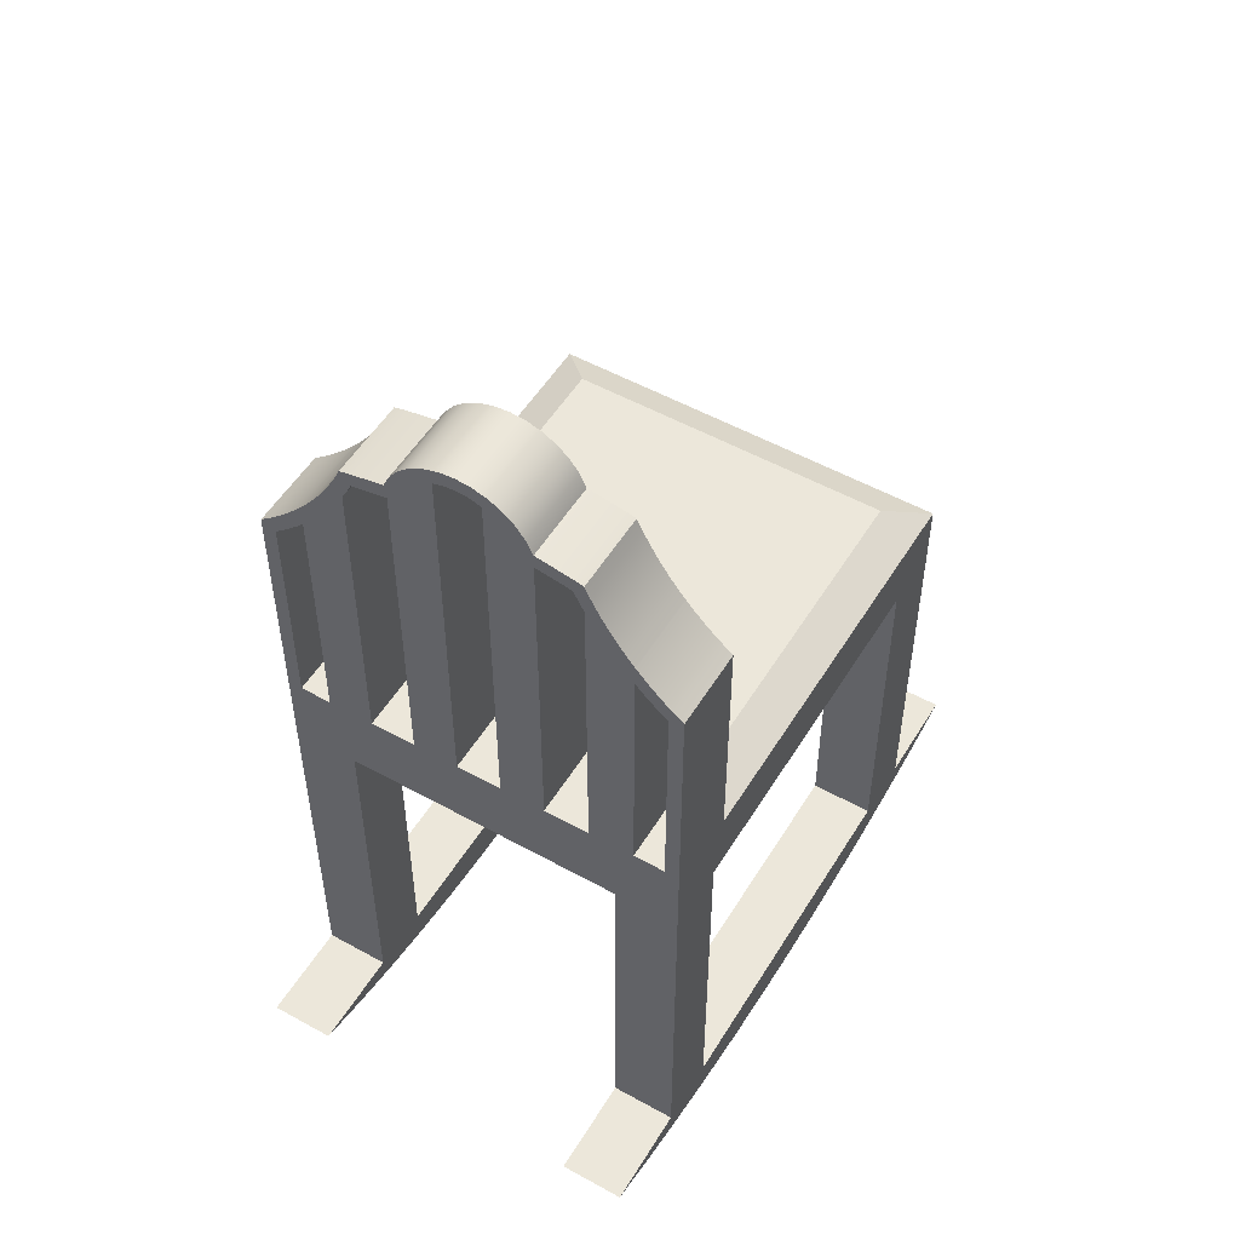
<metadata>
{"format":"obj","ext":"obj","renderer":"f3d","projection":"perspective","resolution":1024,"background":"white","views":[{"elev":52.6,"azim":40.4,"up":"+Y"}]}
</metadata>
<code>
v -0.0363 0.2343 0.09495
v -0.0482 0.2307 0.03436
v -0.0466 0.2343 0.03409
v -0.0379 0.2307 0.09523
v -0.01155 0.2549 0.02817
v -0.04333 0.2415 0.03354
v -0.001261 0.2549 0.08903
v -0.0646 0.2256 0.09974
v -0.0466 0.2197 0.03409
v -0.03303 0.2415 0.0944
v -0.0363 0.2197 0.09495
v -0.0749 0.2256 0.03888
v -0.07135 0.2238 0.1009
v -0.0466 -0.04724 0.03409
v -0.08164 0.2238 0.04002
v -0.03639 0.251 0.03237
v -0.0261 0.251 0.09323
v -0.001261 -0.04724 0.08903
v -0.01155 -0.04724 0.02817
v -0.08569 0.215 0.04071
v -0.02768 0.2588 0.03089
v -0.0363 -0.04724 0.09495
v -0.07539 0.215 0.1016
v -0.01738 0.2588 0.09176
v -0.1407 -0.04724 0.05001
v -0.07245 0.2147 0.03847
v -0.008167 0.256 0.02759
v 0.03378 -0.04724 0.0831
v 0.02349 -0.04724 0.02224
v -0.06216 0.2147 0.09933
v 0.002124 0.256 0.08846
v -0.08164 -0.04724 0.04002
v -0.07382 0.2143 0.0387
v -0.004184 0.2573 0.02692
v -0.07135 -0.04724 0.1009
v -0.06353 0.2143 0.09956
v -0.09009 0.2064 0.04145
v -0.01756 0.2647 0.02918
v 0.006111 0.2573 0.08778
v 0.05853 -0.04724 0.01631
v -0.1167 -0.04724 0.04595
v -0.07579 0.2101 0.03903
v 0.005121 0.2583 0.02534
v -0.1064 -0.04724 0.1068
v 0.03378 0.2543 0.0831
v -0.0655 0.2101 0.09989
v -0.0798 0.2064 0.1023
v -0.00727 0.2647 0.09004
v 0.03792 0.2589 0.0198
v 0.01542 0.2583 0.08621
v 0.09358 -0.04724 0.01038
v 0.05853 0.2197 0.01631
v -0.08164 0.1988 0.04002
v -0.1304 -0.04724 0.1109
v -0.1064 0.1503 0.1068
v 0.02349 0.2543 0.02224
v 0.06883 -0.04724 0.07717
v -0.09484 0.1979 0.04225
v -0.08041 0.201 0.03981
v -0.01155 0.2666 0.02817
v 0.04822 0.2589 0.08066
v 0.02779 0.2647 0.02151
v 0.1286 -0.04724 0.004459
v 0.1039 -0.04724 0.07125
v 0.06883 0.2197 0.07717
v -0.1167 0.1503 0.04595
v -0.07135 0.1988 0.1009
v -0.07011 0.201 0.1007
v 0.02473 0.2573 0.08463
v 0.01443 0.2573 0.02377
v 0.1243 -0.1088 0.0678
v 0.02335 0.2544 0.02226
v 0.1629 -0.04724 0.06126
v -0.08455 0.1979 0.1031
v -0.001261 0.2666 0.08903
v 0.03808 0.2647 0.08237
v 0.1526 -0.04724 0.000395
v 0.1286 0.1503 0.004459
v 0.1039 0.1988 0.07125
v 0.05853 0.2309 0.01631
v 0.09468 0.2147 0.0728
v -0.1302 0.1522 0.04823
v -0.1407 0.1277 0.05001
v 0.02014 0.2555 0.02281
v -0.09175 -0.1088 0.1043
v -0.1199 0.1522 0.1091
v 0.03364 0.2544 0.08313
v 0.06883 0.2309 0.07717
v -0.08964 0.1897 0.104
v -0.09993 0.1897 0.04311
v -0.006479 0.2683 0.02731
v 0.02349 0.2661 0.02224
v 0.04666 0.2511 0.01832
v 0.03043 0.2555 0.08367
v -0.1517 -0.05843 0.05187
v 0.1389 -0.04724 0.06532
v 0.09358 0.1988 0.01038
v 0.09358 0.2238 0.01038
v 0.05363 0.2416 0.01714
v 0.08439 0.2147 0.01194
v 0.1079 0.215 0.07056
v -0.1235 0.1592 0.0471
v -0.1371 0.1455 0.0494
v -0.1121 0.1443 0.1078
v -0.1304 0.1277 0.1109
v -0.1517 0.133 0.05187
v 0.174 -0.3988 0.05939
v -0.09175 -0.3988 0.1043
v -0.1554 -0.1088 -0.2719
v -0.1268 0.1455 0.1103
v -0.1132 0.1592 0.108
v 0.06392 0.2416 0.07801
v 0.1039 0.2238 0.07125
v -0.1054 0.1817 0.04403
v 0.003817 0.2683 0.08817
v 0.01669 0.2683 0.02339
v 0.03378 0.2661 0.0831
v 0.05695 0.2511 0.07918
v 0.1637 -0.05843 -0.001469
v 0.1421 0.1522 0.00218
v 0.1389 0.1503 0.06532
v 0.1026 0.201 0.07146
v 0.09762 0.215 0.0097
v 0.08684 0.2256 0.01153
v 0.09605 0.2143 0.07257
v -0.1171 0.1664 0.04603
v -0.1224 0.1443 0.04691
v -0.1414 0.133 0.1127
v -0.1269 0.1305 0.1103
v -0.1372 0.1305 0.04941
v 0.1243 -0.3988 0.0678
v 0.174 0.133 0.05939
v -0.1414 -0.3988 0.1127
v -0.09351 -0.4187 0.09395
v 0.06064 -0.1088 -0.3085
v -0.147 -0.1088 -0.2222
v -0.1069 0.1664 0.1069
v 0.09713 0.2256 0.07239
v -0.09506 0.1817 0.1049
v -0.1111 0.174 0.045
v 0.0154 0.2695 0.08621
v 0.02698 0.2683 0.08425
v 0.005106 0.2695 0.02535
v 0.1637 0.133 -0.001469
v 0.1289 -0.04246 -0.02618
v 0.1629 0.1277 0.06126
v 0.149 0.1455 0.001008
v 0.1354 0.1592 0.003302
v 0.1446 0.1443 0.06436
v 0.09234 0.201 0.01059
v 0.1123 0.2064 0.06982
v 0.1524 0.1522 0.06304
v 0.06013 0.2307 0.01604
v 0.08576 0.2143 0.01171
v 0.09802 0.2101 0.07224
v -0.1167 0.167 0.04595
v -0.1443 0.1391 0.05061
v -0.1193 0.1373 0.109
v -0.134 0.1391 0.1115
v -0.1296 0.1373 0.04814
v 0.1869 -0.3988 0.1361
v 0.1225 -0.4187 0.05742
v 0.1722 -0.4187 0.04901
v -0.1285 -0.3988 0.1895
v -0.1002 -0.1088 0.05465
v -0.0861 -0.4097 0.1377
v 0.06904 -0.1088 -0.2588
v 0.1103 -0.05843 -0.3169
v -0.1536 -0.4187 -0.2615
v -0.1064 0.167 0.1068
v 0.07043 0.2307 0.0769
v -0.1008 0.174 0.1059
v -0.1498 -0.1088 0.06305
v 0.1656 -0.1088 0.009712
v 0.1526 0.1277 0.000395
v -0.127 -0.04246 0.0171
v 0.1343 0.1443 0.003492
v 0.1291 0.1664 0.004378
v 0.1593 0.1455 0.06187
v 0.102 0.2064 0.008955
v 0.1171 0.1979 0.06901
v 0.1457 0.1592 0.06417
v 0.08773 0.2101 0.01137
v -0.1432 -0.4187 0.1024
v 0.1373 -0.3988 0.1445
v 0.1796 -0.4097 0.09279
v 0.1159 -0.3988 0.01811
v 0.1299 -0.4097 0.1012
v 0.1594 0.1305 0.06185
v -0.07877 -0.3988 0.1811
v -0.1358 -0.4097 0.1461
v -0.1002 -0.3988 0.05465
v 0.1159 -0.1088 0.01811
v 0.06064 -0.3988 -0.3085
v -0.2051 -0.05843 -0.2635
v -0.1554 -0.3988 -0.2719
v -0.147 -0.3988 -0.2222
v -0.1967 -0.1088 -0.2138
v -0.1498 -0.3988 0.06305
v -0.1784 -0.05843 -0.1058
v 0.1187 -0.1088 -0.2672
v 0.1491 0.1305 0.000992
v -0.1487 -0.04246 -0.1109
v 0.08561 -0.04246 -0.2821
v 0.1562 0.1391 -0.000211
v 0.1286 0.167 0.004459
v 0.1416 0.1373 0.002266
v 0.1665 0.1391 0.06065
v 0.1068 0.1979 0.008151
v 0.1222 0.1897 0.06815
v 0.1394 0.1664 0.06524
v 0.1151 -0.4257 0.01329
v 0.1519 0.1373 0.06313
v 0.1656 -0.3988 0.009712
v -0.101 -0.4257 0.04983
v 0.06239 -0.4187 -0.2981
v 0.1103 -0.3988 -0.3169
v -0.1613 -0.3988 -0.2709
v -0.161 -0.4097 -0.3053
v -0.1462 -0.4257 -0.2174
v -0.1703 -0.04246 -0.2388
v 0.1121 -0.4187 -0.3065
v 0.123 0.174 0.005402
v 0.1119 0.1897 0.007289
v 0.1276 0.1817 0.06724
v 0.1389 0.167 0.06532
v -0.1507 -0.4257 0.05823
v 0.1075 -0.4307 -0.03111
v 0.1647 -0.4257 0.004882
v -0.1085 -0.4307 0.005434
v -0.1967 -0.3988 -0.2138
v 0.1187 -0.3988 -0.2672
v 0.06904 -0.3988 -0.2588
v 0.05499 -0.4097 -0.3419
v 0.09734 -0.3988 -0.3936
v -0.2051 -0.3988 -0.2635
v -0.1684 -0.3988 -0.3487
v -0.2107 -0.4097 -0.2969
v -0.2181 -0.3988 -0.3403
v -0.1959 -0.4257 -0.209
v 0.1173 0.1817 0.006373
v 0.1333 0.174 0.06627
v -0.1582 -0.4307 0.01383
v 0.1 -0.4338 -0.07568
v 0.1572 -0.4307 -0.03951
v -0.116 -0.4338 -0.03914
v 0.06986 -0.4257 -0.2539
v 0.04766 -0.3988 -0.3852
v 0.1047 -0.4097 -0.3503
v -0.2033 -0.4187 -0.2531
v -0.1387 -0.4307 -0.173
v 0.1195 -0.4257 -0.2623
v -0.1657 -0.4338 -0.03073
v 0.09246 -0.4348 -0.1203
v 0.1497 -0.4338 -0.08408
v -0.1236 -0.4348 -0.08379
v -0.1883 -0.4307 -0.1646
v -0.1311 -0.4338 -0.1284
v -0.1733 -0.4348 -0.07539
v 0.0849 -0.4338 -0.165
v 0.1421 -0.4348 -0.1287
v 0.127 -0.4307 -0.218
v -0.1808 -0.4338 -0.12
v 0.07737 -0.4307 -0.2096
v 0.1346 -0.4338 -0.1734
v -0.04655 0.2197 0.03409
g mesh1_mesh1-geometry
f 1 2 3
f 2 1 4
f 2 5 3
f 6 1 3
f 7 4 1
f 8 2 4
f 9 5 2
f 3 5 6
f 1 6 10
f 7 11 4
f 7 1 10
f 2 8 12
f 4 13 8
f 14 5 9
f 9 2 15
f 6 5 16
f 6 17 10
f 18 11 7
f 4 11 13
f 7 10 17
f 8 15 12
f 15 2 12
f 15 8 13
f 5 14 19
f 11 14 9
f 20 9 15
f 16 5 21
f 17 6 16
f 11 18 22
f 7 19 18
f 11 23 13
f 7 17 24
f 13 20 15
f 25 19 14
f 19 7 5
f 14 11 22
f 26 11 9
f 20 26 9
f 21 5 27
f 21 17 16
f 28 22 18
f 29 18 19
f 30 23 11
f 20 13 23
f 17 21 24
f 7 24 31
f 25 29 19
f 25 14 32
f 31 5 7
f 22 32 14
f 11 26 30
f 20 33 26
f 5 31 27
f 21 27 34
f 28 35 22
f 18 29 28
f 36 23 30
f 23 37 20
f 38 24 21
f 31 24 39
f 25 40 29
f 25 32 41
f 32 22 35
f 26 36 30
f 20 42 33
f 36 26 33
f 31 34 27
f 21 34 43
f 28 44 35
f 29 45 28
f 46 23 36
f 37 23 47
f 37 42 20
f 24 38 48
f 21 49 38
f 39 24 50
f 34 31 39
f 25 51 40
f 52 29 40
f 53 41 32
f 44 25 41
f 35 53 32
f 46 33 42
f 33 46 36
f 34 50 43
f 43 49 21
f 28 54 44
f 55 35 44
f 45 29 56
f 45 57 28
f 46 47 23
f 47 58 37
f 37 59 42
f 60 48 38
f 61 24 48
f 38 49 62
f 61 50 24
f 50 34 39
f 25 63 51
f 64 40 51
f 29 52 56
f 40 65 52
f 41 53 66
f 25 44 54
f 41 55 44
f 53 35 67
f 42 68 46
f 69 43 50
f 70 49 43
f 28 71 54
f 35 55 67
f 72 45 56
f 57 45 65
f 73 28 57
f 68 47 46
f 58 47 74
f 58 53 37
f 37 53 59
f 68 42 59
f 48 60 75
f 38 62 60
f 61 48 76
f 61 62 49
f 61 69 50
f 25 77 63
f 78 51 63
f 40 64 57
f 51 79 64
f 56 52 80
f 65 40 57
f 81 52 65
f 66 53 82
f 55 41 66
f 54 83 25
f 67 59 53
f 43 69 70
f 84 49 70
f 73 71 28
f 85 54 71
f 67 55 86
f 45 72 87
f 56 49 72
f 65 45 88
f 73 57 64
f 67 47 68
f 67 74 47
f 89 58 74
f 90 53 58
f 59 67 68
f 91 75 60
f 76 48 75
f 60 62 92
f 62 61 76
f 93 61 49
f 61 94 69
f 25 95 77
f 77 96 63
f 51 78 97
f 96 78 63
f 79 51 97
f 79 96 64
f 80 52 98
f 56 80 99
f 52 81 100
f 101 81 65
f 82 53 102
f 103 66 82
f 66 104 55
f 83 54 105
f 106 25 83
f 69 84 70
f 72 49 84
f 107 71 73
f 108 54 85
f 71 109 85
f 55 110 86
f 67 86 111
f 84 87 72
f 61 45 87
f 56 93 49
f 88 45 112
f 65 88 113
f 73 64 96
f 67 89 74
f 58 89 90
f 114 53 90
f 75 91 115
f 60 116 91
f 76 75 117
f 76 92 62
f 60 92 116
f 61 93 118
f 61 87 94
f 84 69 94
f 95 25 106
f 119 77 95
f 96 77 73
f 97 78 120
f 78 96 121
f 97 122 79
f 96 79 121
f 52 123 98
f 80 98 124
f 88 99 80
f 56 99 93
f 125 100 81
f 100 123 52
f 101 125 81
f 101 65 113
f 102 53 126
f 111 82 102
f 103 127 66
f 86 103 82
f 104 66 127
f 104 110 55
f 54 128 105
f 129 83 105
f 106 83 130
f 71 107 131
f 107 73 132
f 133 54 108
f 85 134 108
f 71 135 109
f 85 109 136
f 103 86 110
f 82 111 86
f 67 111 137
f 87 84 94
f 118 45 61
f 112 45 118
f 99 88 112
f 113 88 138
f 67 139 89
f 89 114 90
f 140 53 114
f 91 141 115
f 142 75 115
f 91 116 143
f 117 75 142
f 92 76 117
f 117 116 92
f 99 118 93
f 128 95 106
f 77 119 144
f 95 145 119
f 77 146 73
f 78 147 120
f 97 120 148
f 149 78 121
f 122 97 150
f 151 79 122
f 121 79 152
f 101 98 123
f 98 138 124
f 80 124 153
f 153 88 80
f 100 125 154
f 154 123 100
f 101 155 125
f 98 101 113
f 126 53 156
f 126 111 102
f 157 127 103
f 127 158 104
f 104 159 110
f 54 133 128
f 105 128 129
f 83 129 130
f 106 130 160
f 107 161 131
f 162 71 131
f 132 73 146
f 132 163 107
f 133 108 164
f 165 134 85
f 166 108 134
f 71 167 135
f 135 168 109
f 109 169 136
f 85 136 165
f 159 103 110
f 111 126 137
f 67 137 170
f 118 99 112
f 138 88 171
f 138 98 113
f 67 172 139
f 114 89 139
f 156 53 140
f 139 140 114
f 141 91 143
f 142 115 141
f 116 141 143
f 116 117 142
f 95 128 173
f 157 128 106
f 119 174 144
f 77 144 175
f 145 95 176
f 145 168 119
f 146 77 175
f 177 147 78
f 147 152 120
f 152 148 120
f 97 148 178
f 78 149 177
f 179 149 121
f 97 180 150
f 150 155 122
f 181 79 151
f 151 122 155
f 152 79 182
f 179 121 152
f 123 151 101
f 171 124 138
f 124 171 153
f 88 153 171
f 125 183 154
f 183 123 154
f 151 155 101
f 183 125 155
f 156 137 126
f 157 160 127
f 103 159 157
f 158 127 160
f 158 159 104
f 184 128 133
f 129 128 158
f 158 130 129
f 130 158 160
f 106 160 157
f 185 131 161
f 107 186 161
f 187 71 162
f 162 131 188
f 132 146 189
f 132 174 163
f 107 163 186
f 190 164 108
f 191 133 164
f 192 134 165
f 108 166 190
f 134 184 166
f 167 71 193
f 167 194 135
f 194 168 135
f 195 109 168
f 196 169 109
f 136 169 197
f 165 136 198
f 137 172 170
f 67 170 172
f 140 139 172
f 172 156 140
f 141 116 142
f 173 128 199
f 173 200 95
f 128 157 159
f 119 201 174
f 144 174 132
f 175 144 202
f 95 203 176
f 176 204 145
f 168 145 204
f 168 201 119
f 175 189 146
f 177 205 147
f 152 147 179
f 148 152 182
f 182 178 148
f 97 178 206
f 149 207 177
f 208 149 179
f 97 209 180
f 150 180 183
f 155 150 183
f 210 79 181
f 180 181 151
f 182 79 211
f 151 123 180
f 183 180 123
f 137 156 172
f 158 128 159
f 199 128 184
f 184 133 191
f 188 131 185
f 185 161 188
f 186 188 161
f 71 187 193
f 212 187 162
f 162 188 163
f 132 189 213
f 214 163 174
f 186 163 188
f 190 166 164
f 191 164 166
f 192 215 134
f 165 199 192
f 191 166 184
f 134 215 184
f 193 201 167
f 194 167 216
f 168 194 217
f 195 218 109
f 204 195 168
f 196 219 169
f 109 218 196
f 220 197 169
f 197 198 136
f 165 198 173
f 199 165 173
f 198 200 173
f 195 95 200
f 201 193 174
f 208 144 132
f 202 144 207
f 189 175 202
f 195 203 95
f 221 176 203
f 204 176 221
f 168 222 201
f 207 205 177
f 205 179 147
f 178 182 211
f 211 206 178
f 97 206 223
f 207 149 213
f 208 213 149
f 179 205 208
f 97 224 209
f 181 180 209
f 225 79 210
f 209 210 181
f 211 79 226
f 227 199 184
f 187 174 193
f 228 187 212
f 212 162 229
f 163 229 162
f 202 213 189
f 132 213 208
f 214 229 163
f 174 187 214
f 192 230 215
f 199 231 192
f 227 184 215
f 232 167 201
f 216 167 233
f 234 194 216
f 217 194 235
f 217 222 168
f 218 195 236
f 195 204 221
f 219 196 237
f 219 238 169
f 218 239 196
f 197 220 192
f 220 169 240
f 198 197 231
f 198 195 200
f 144 208 205
f 207 144 205
f 213 202 207
f 203 195 221
f 201 222 232
f 206 211 226
f 226 223 206
f 97 223 241
f 97 241 224
f 210 209 224
f 242 79 225
f 224 225 210
f 226 79 242
f 243 199 227
f 244 187 228
f 212 229 228
f 214 245 229
f 214 187 232
f 192 246 230
f 215 230 227
f 197 192 231
f 240 231 199
f 167 232 233
f 216 233 247
f 194 234 248
f 216 222 234
f 248 235 194
f 249 217 235
f 217 249 222
f 195 198 236
f 236 239 218
f 237 196 239
f 219 237 238
f 250 169 238
f 192 220 251
f 250 240 169
f 220 240 251
f 231 250 198
f 252 232 222
f 223 226 242
f 223 225 241
f 225 224 241
f 225 223 242
f 253 199 243
f 243 227 230
f 254 187 244
f 244 228 255
f 245 228 229
f 214 255 245
f 233 232 187
f 232 252 214
f 192 256 246
f 230 246 243
f 250 231 240
f 240 199 257
f 247 233 187
f 216 247 222
f 248 234 235
f 249 234 222
f 249 235 234
f 236 198 250
f 236 238 239
f 239 238 237
f 238 236 250
f 192 251 258
f 257 251 240
f 252 222 247
f 259 199 253
f 253 243 246
f 260 187 254
f 254 244 261
f 245 255 228
f 255 261 244
f 214 261 255
f 214 252 262
f 192 258 256
f 256 259 246
f 257 199 263
f 247 187 264
f 258 251 263
f 257 263 251
f 252 247 262
f 263 199 259
f 253 246 259
f 264 187 260
f 260 254 265
f 261 265 254
f 214 265 261
f 214 262 265
f 256 258 259
f 264 262 247
f 263 259 258
f 264 260 262
f 265 262 260
g mesh1_mesh1-geometry
f 3 2 1
f 4 1 2
f 3 5 2
f 3 1 6
f 1 4 7
f 4 2 8
f 2 5 9
f 6 5 3
f 10 6 1
f 4 11 7
f 10 1 7
f 12 8 2
f 8 13 4
f 9 5 14
f 15 2 9
f 16 5 6
f 10 17 6
f 7 11 18
f 13 11 4
f 17 10 7
f 12 15 8
f 12 2 15
f 13 8 15
f 19 14 5
f 9 14 11
f 15 9 20
f 21 5 16
f 16 6 17
f 22 18 11
f 18 19 7
f 13 23 11
f 24 17 7
f 15 20 13
f 14 19 25
f 5 7 19
f 22 11 14
f 9 11 26
f 9 26 20
f 27 5 21
f 16 17 21
f 18 22 28
f 19 18 29
f 11 23 30
f 23 13 20
f 24 21 17
f 31 24 7
f 19 29 25
f 32 14 25
f 7 5 31
f 14 32 22
f 30 26 11
f 26 33 20
f 27 31 5
f 34 27 21
f 22 35 28
f 28 29 18
f 30 23 36
f 20 37 23
f 21 24 38
f 39 24 31
f 29 40 25
f 41 32 25
f 35 22 32
f 30 36 26
f 33 42 20
f 33 26 36
f 27 34 31
f 43 34 21
f 35 44 28
f 28 45 29
f 36 23 46
f 47 23 37
f 20 42 37
f 48 38 24
f 38 49 21
f 50 24 39
f 39 31 34
f 40 51 25
f 40 29 52
f 32 41 53
f 41 25 44
f 32 53 35
f 42 33 46
f 36 46 33
f 43 50 34
f 21 49 43
f 44 54 28
f 44 35 55
f 56 29 45
f 28 57 45
f 23 47 46
f 37 58 47
f 42 59 37
f 38 48 60
f 48 24 61
f 62 49 38
f 24 50 61
f 39 34 50
f 51 63 25
f 51 40 64
f 56 52 29
f 52 65 40
f 66 53 41
f 54 44 25
f 44 55 41
f 67 35 53
f 46 68 42
f 50 43 69
f 43 49 70
f 54 71 28
f 67 55 35
f 56 45 72
f 65 45 57
f 57 28 73
f 46 47 68
f 74 47 58
f 37 53 58
f 59 53 37
f 59 42 68
f 75 60 48
f 60 62 38
f 76 48 61
f 49 62 61
f 50 69 61
f 63 77 25
f 63 51 78
f 57 64 40
f 64 79 51
f 80 52 56
f 57 40 65
f 65 52 81
f 82 53 66
f 66 41 55
f 25 83 54
f 53 59 67
f 70 69 43
f 70 49 84
f 28 71 73
f 71 54 85
f 86 55 67
f 87 72 45
f 72 49 56
f 88 45 65
f 64 57 73
f 68 47 67
f 47 74 67
f 74 58 89
f 58 53 90
f 68 67 59
f 60 75 91
f 75 48 76
f 92 62 60
f 76 61 62
f 49 61 93
f 69 94 61
f 77 95 25
f 63 96 77
f 97 78 51
f 63 78 96
f 97 51 79
f 64 96 79
f 98 52 80
f 99 80 56
f 100 81 52
f 65 81 101
f 102 53 82
f 82 66 103
f 55 104 66
f 105 54 83
f 83 25 106
f 70 84 69
f 84 49 72
f 73 71 107
f 85 54 108
f 85 109 71
f 86 110 55
f 111 86 67
f 72 87 84
f 87 45 61
f 49 93 56
f 112 45 88
f 113 88 65
f 96 64 73
f 74 89 67
f 90 89 58
f 90 53 114
f 115 91 75
f 91 116 60
f 117 75 76
f 62 92 76
f 116 92 60
f 118 93 61
f 94 87 61
f 94 69 84
f 106 25 95
f 95 77 119
f 73 77 96
f 120 78 97
f 121 96 78
f 79 122 97
f 121 79 96
f 98 123 52
f 124 98 80
f 80 99 88
f 93 99 56
f 81 100 125
f 52 123 100
f 81 125 101
f 113 65 101
f 126 53 102
f 102 82 111
f 66 127 103
f 82 103 86
f 127 66 104
f 55 110 104
f 105 128 54
f 105 83 129
f 130 83 106
f 131 107 71
f 132 73 107
f 108 54 133
f 108 134 85
f 109 135 71
f 136 109 85
f 110 86 103
f 86 111 82
f 137 111 67
f 94 84 87
f 61 45 118
f 118 45 112
f 112 88 99
f 138 88 113
f 89 139 67
f 90 114 89
f 114 53 140
f 115 141 91
f 115 75 142
f 143 116 91
f 142 75 117
f 117 76 92
f 92 116 117
f 93 118 99
f 106 95 128
f 144 119 77
f 73 146 77
f 120 147 78
f 148 120 97
f 121 78 149
f 150 97 122
f 122 79 151
f 152 79 121
f 123 98 101
f 124 138 98
f 153 124 80
f 80 88 153
f 154 125 100
f 100 123 154
f 125 155 101
f 113 101 98
f 156 53 126
f 102 111 126
f 103 127 157
f 104 158 127
f 110 159 104
f 128 133 54
f 129 128 105
f 130 129 83
f 160 130 106
f 131 161 107
f 131 71 162
f 146 73 132
f 107 163 132
f 164 108 133
f 85 134 165
f 134 108 166
f 135 167 71
f 109 168 135
f 136 169 109
f 165 136 85
f 110 103 159
f 137 126 111
f 170 137 67
f 112 99 118
f 171 88 138
f 113 98 138
f 139 172 67
f 139 89 114
f 140 53 156
f 114 140 139
f 143 91 141
f 141 115 142
f 143 141 116
f 142 117 116
f 173 128 95
f 106 128 157
f 144 174 119
f 175 144 77
f 175 77 146
f 78 147 177
f 120 152 147
f 120 148 152
f 178 148 97
f 177 149 78
f 121 149 179
f 150 180 97
f 122 155 150
f 151 79 181
f 155 122 151
f 182 79 152
f 152 121 179
f 101 151 123
f 138 124 171
f 153 171 124
f 171 153 88
f 154 183 125
f 154 123 183
f 101 155 151
f 155 125 183
f 126 137 156
f 127 160 157
f 157 159 103
f 160 127 158
f 104 159 158
f 133 128 184
f 158 128 129
f 129 130 158
f 160 158 130
f 157 160 106
f 161 131 185
f 161 186 107
f 162 71 187
f 188 131 162
f 189 146 132
f 163 174 132
f 186 163 107
f 108 164 190
f 164 133 191
f 165 134 192
f 190 166 108
f 166 184 134
f 193 71 167
f 135 194 167
f 135 168 194
f 168 109 195
f 109 169 196
f 197 169 136
f 198 136 165
f 170 172 137
f 172 170 67
f 172 139 140
f 140 156 172
f 142 116 141
f 199 128 173
f 95 200 173
f 159 157 128
f 174 201 119
f 132 174 144
f 202 144 175
f 119 201 168
f 146 189 175
f 147 205 177
f 179 147 152
f 182 152 148
f 148 178 182
f 206 178 97
f 177 207 149
f 179 149 208
f 180 209 97
f 183 180 150
f 183 150 155
f 181 79 210
f 151 181 180
f 211 79 182
f 180 123 151
f 123 180 183
f 172 156 137
f 159 128 158
f 184 128 199
f 191 133 184
f 185 131 188
f 188 161 185
f 161 188 186
f 193 187 71
f 162 187 212
f 163 188 162
f 213 189 132
f 174 163 214
f 188 163 186
f 164 166 190
f 166 164 191
f 134 215 192
f 192 199 165
f 184 166 191
f 184 215 134
f 167 201 193
f 216 167 194
f 217 194 168
f 109 218 195
f 169 219 196
f 196 218 109
f 169 197 220
f 136 198 197
f 173 198 165
f 173 165 199
f 173 200 198
f 174 193 201
f 132 144 208
f 207 144 202
f 202 175 189
f 201 222 168
f 177 205 207
f 147 179 205
f 211 182 178
f 178 206 211
f 223 206 97
f 213 149 207
f 149 213 208
f 208 205 179
f 209 224 97
f 209 180 181
f 210 79 225
f 181 210 209
f 226 79 211
f 184 199 227
f 193 174 187
f 212 187 228
f 229 162 212
f 162 229 163
f 189 213 202
f 208 213 132
f 163 229 214
f 214 187 174
f 215 230 192
f 192 231 199
f 215 184 227
f 201 167 232
f 233 167 216
f 216 194 234
f 235 194 217
f 168 222 217
f 236 195 218
f 237 196 219
f 169 238 219
f 196 239 218
f 192 220 197
f 240 169 220
f 231 197 198
f 200 195 198
f 205 208 144
f 205 144 207
f 207 202 213
f 232 222 201
f 226 211 206
f 206 223 226
f 241 223 97
f 224 241 97
f 224 209 210
f 225 79 242
f 210 225 224
f 242 79 226
f 227 199 243
f 228 187 244
f 228 229 212
f 229 245 214
f 232 187 214
f 230 246 192
f 227 230 215
f 231 192 197
f 199 231 240
f 233 232 167
f 247 233 216
f 248 234 194
f 234 222 216
f 194 235 248
f 235 217 249
f 222 249 217
f 236 198 195
f 218 239 236
f 239 196 237
f 238 237 219
f 238 169 250
f 251 220 192
f 169 240 250
f 251 240 220
f 198 250 231
f 222 232 252
f 242 226 223
f 241 225 223
f 241 224 225
f 242 223 225
f 243 199 253
f 230 227 243
f 244 187 254
f 255 228 244
f 229 228 245
f 245 255 214
f 187 232 233
f 214 252 232
f 246 256 192
f 243 246 230
f 240 231 250
f 257 199 240
f 187 233 247
f 222 247 216
f 235 234 248
f 222 234 249
f 234 235 249
f 250 198 236
f 239 238 236
f 237 238 239
f 250 236 238
f 258 251 192
f 240 251 257
f 247 222 252
f 253 199 259
f 246 243 253
f 254 187 260
f 261 244 254
f 228 255 245
f 244 261 255
f 255 261 214
f 262 252 214
f 256 258 192
f 246 259 256
f 263 199 257
f 264 187 247
f 263 251 258
f 251 263 257
f 262 247 252
f 259 199 263
f 259 246 253
f 260 187 264
f 265 254 260
f 254 265 261
f 261 265 214
f 265 262 214
f 259 258 256
f 247 262 264
f 258 259 263
f 262 260 264
f 260 262 265
g mesh1_mesh1-geometry
f 119 145 95
f 176 95 145
f 119 168 145
f 176 203 95
f 145 204 176
f 204 145 168
f 168 195 204
f 200 95 195
f 95 203 195
f 203 176 221
f 221 176 204
f 221 204 195
f 221 195 203
g mesh2_mesh2-geometry
l 9 266

</code>
